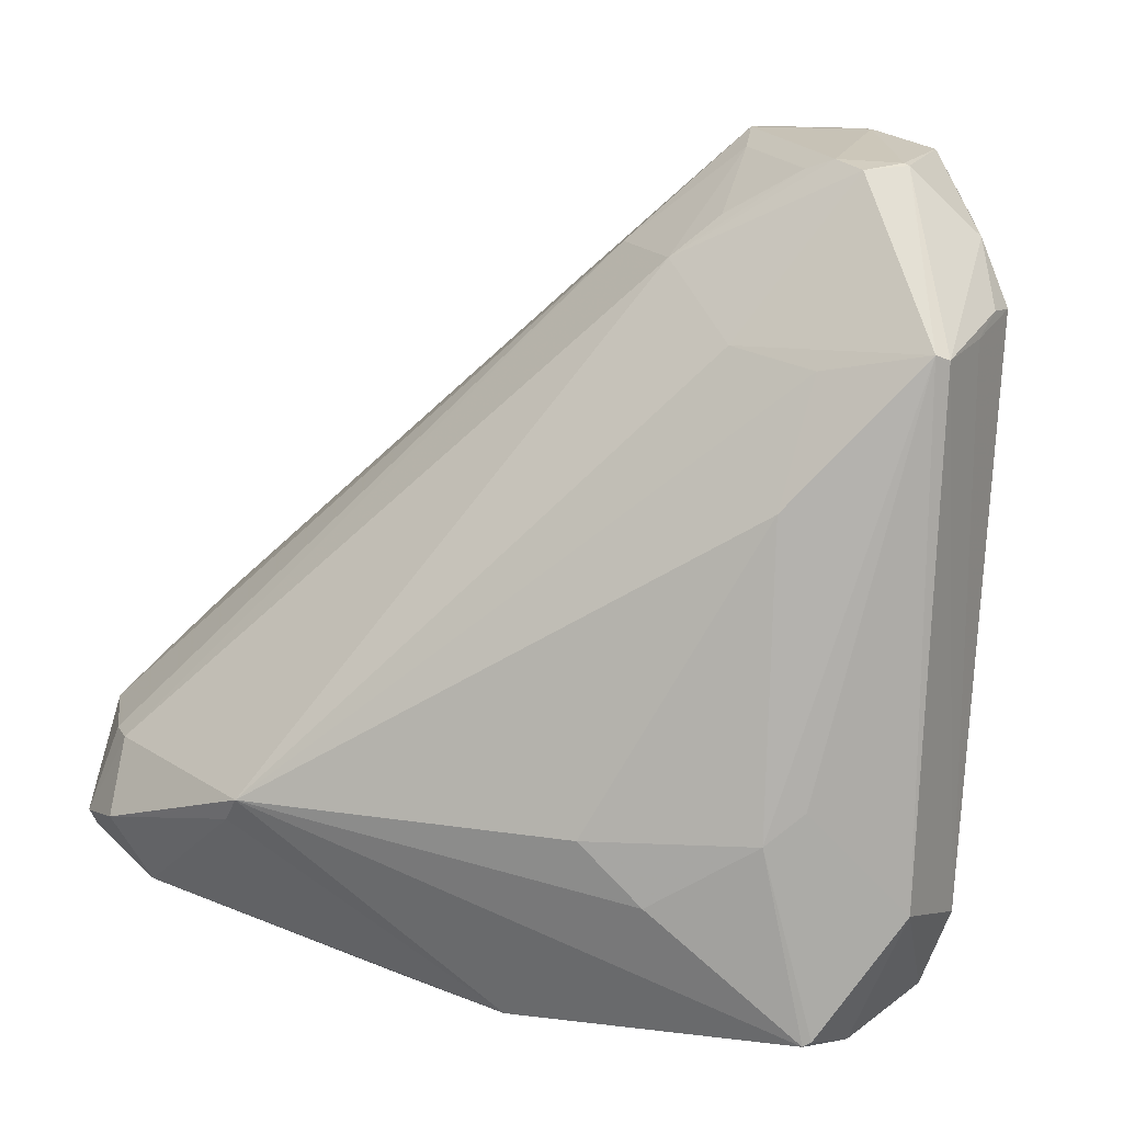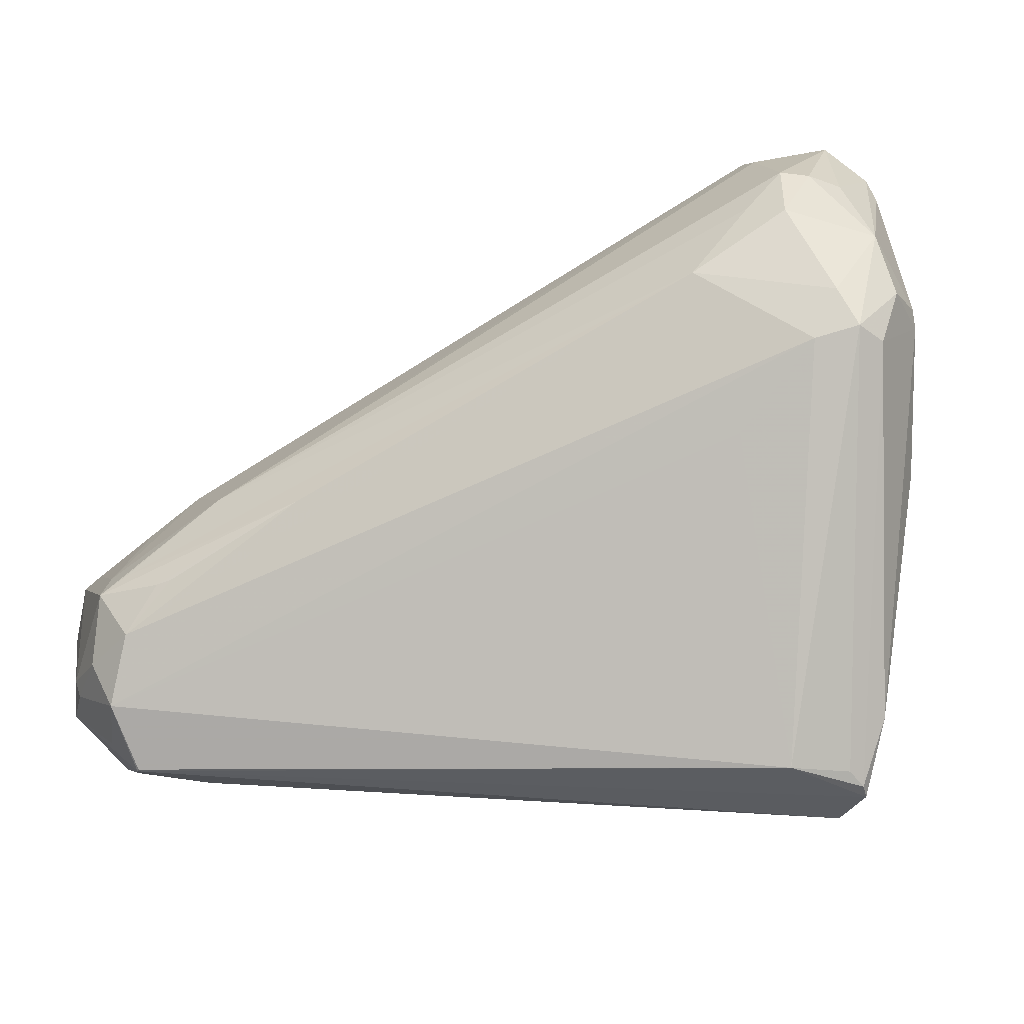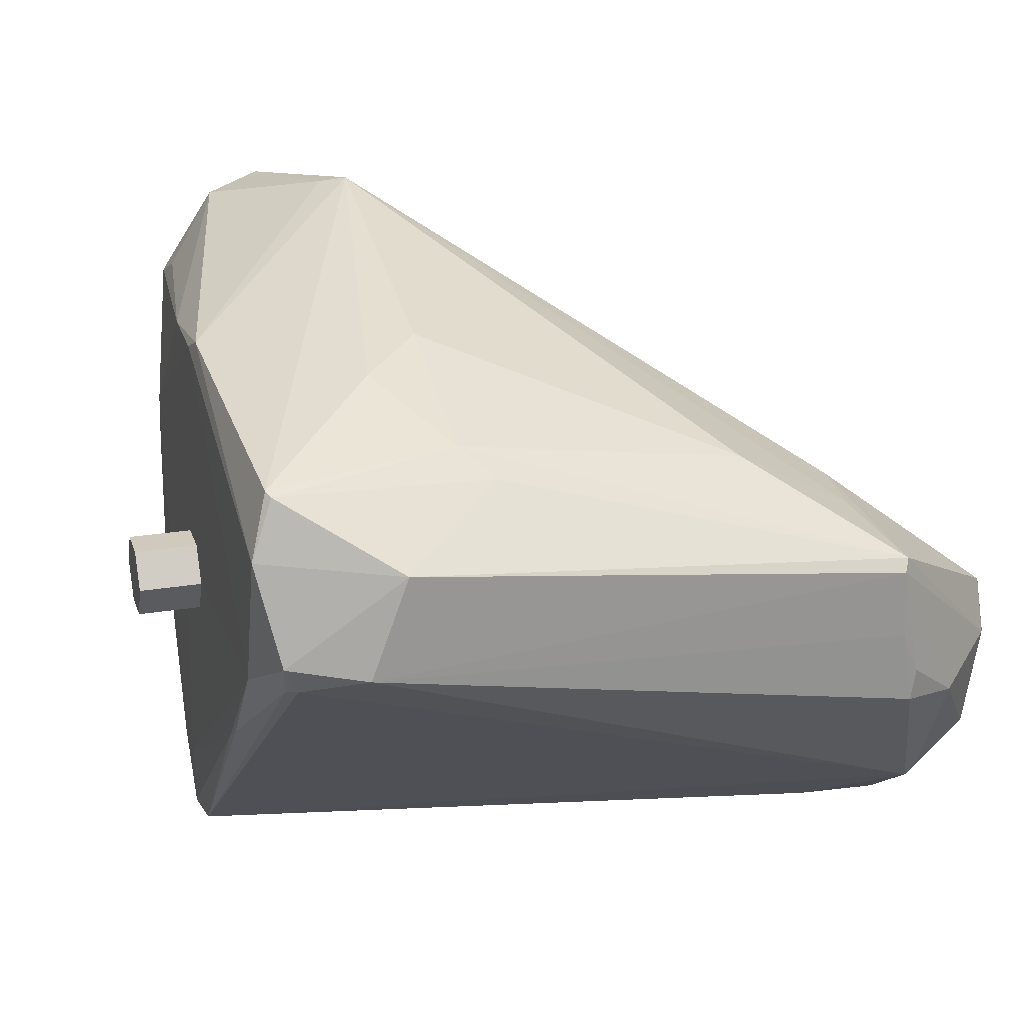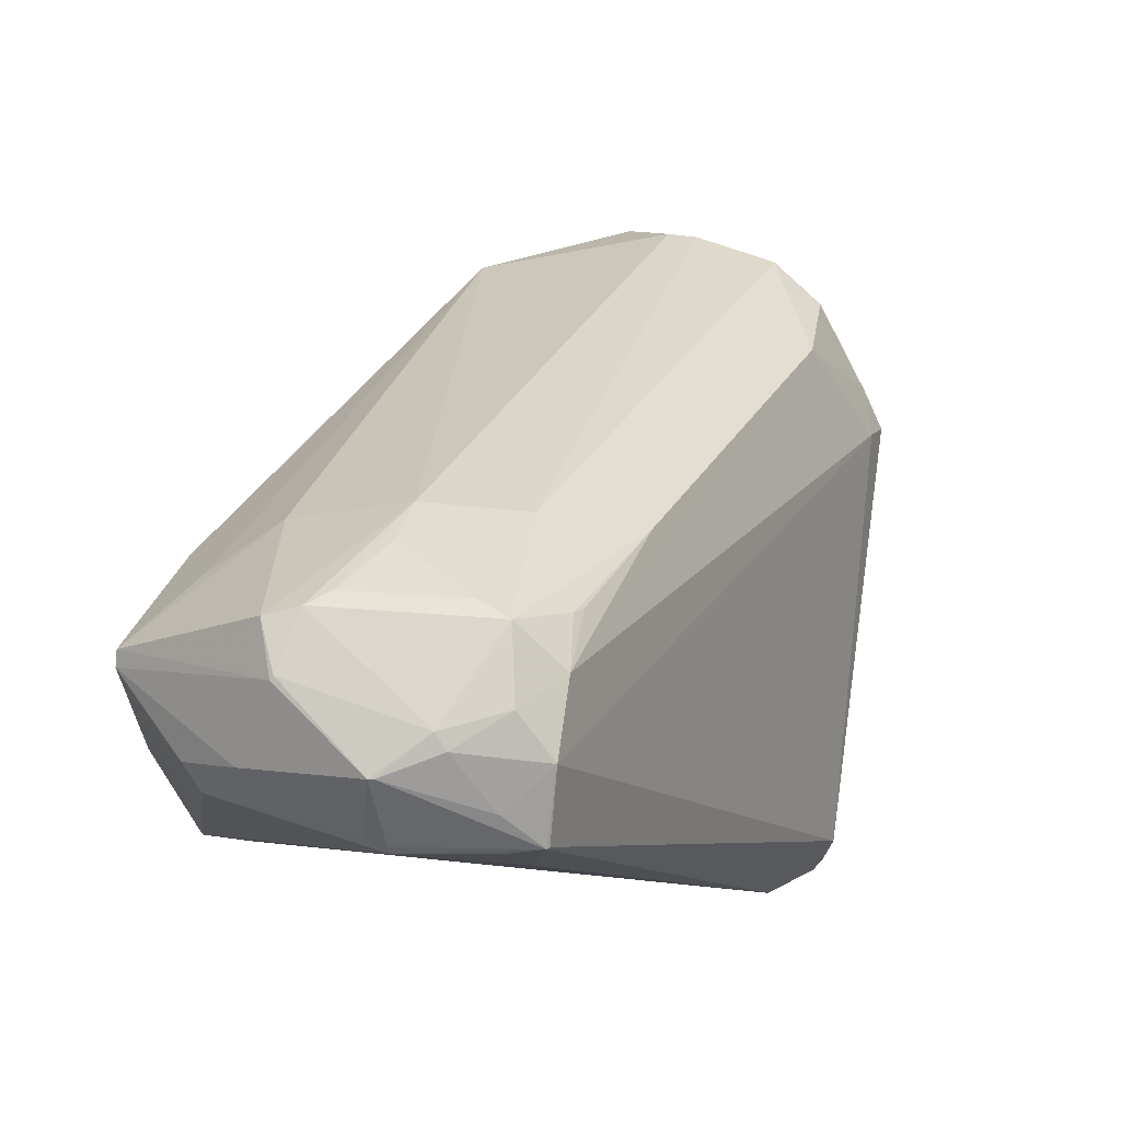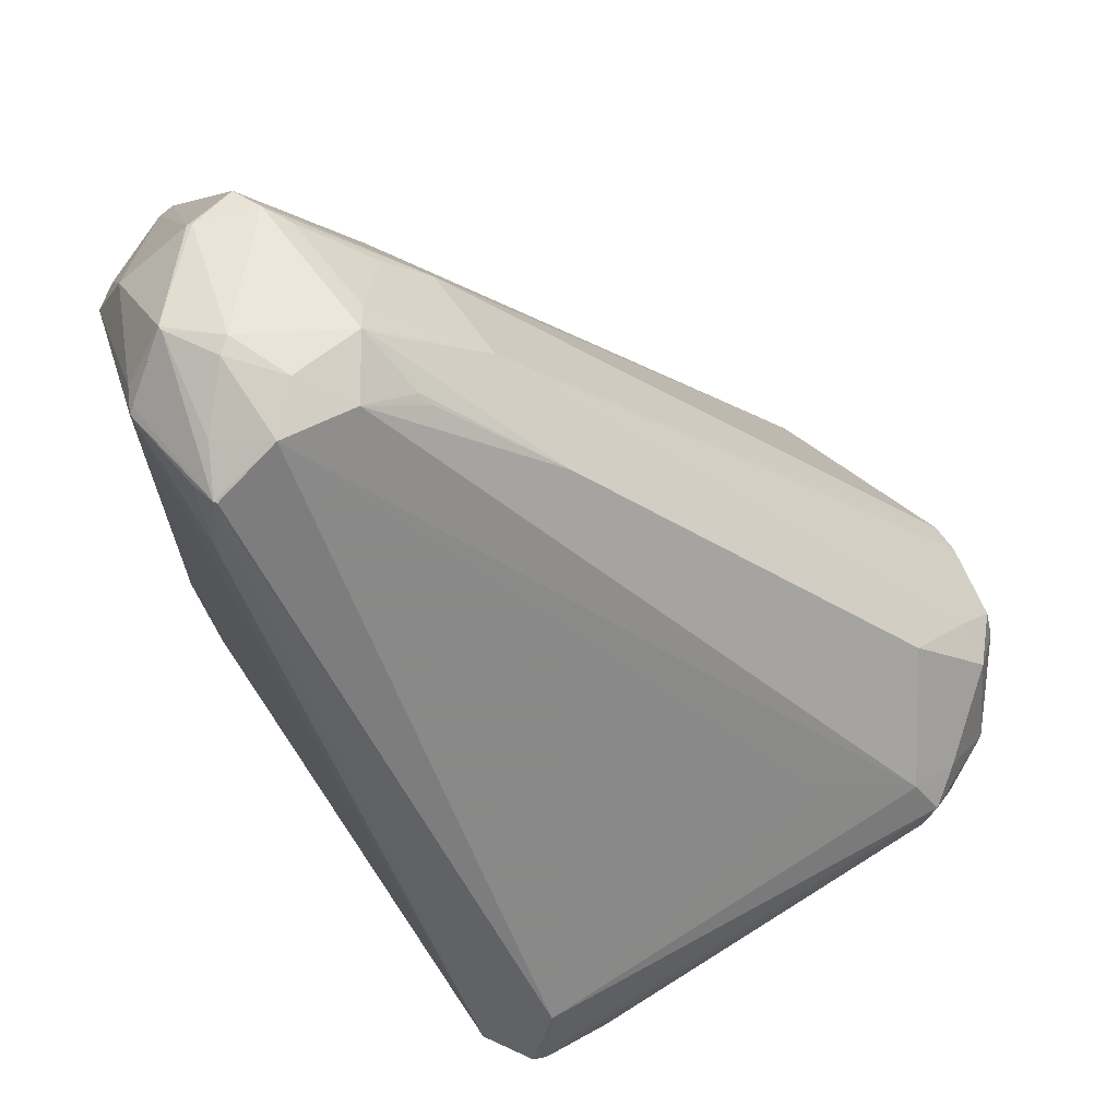
<metadata>
{"format":"obj","ext":"obj","renderer":"f3d","projection":"perspective","resolution":1024,"background":"white","views":[{"elev":19.7,"azim":-151.2,"up":"+Z"},{"elev":-40.4,"azim":71.1,"up":"+Y"},{"elev":22.8,"azim":-106.1,"up":"+Y"},{"elev":72.9,"azim":-35.2,"up":"+Z"},{"elev":52.4,"azim":17.5,"up":"+Z"}]}
</metadata>
<code>
v 61.38 59.73 2.35
v 63.08 54.47 17.71
v 60.48 60.21 3.78
v 71.23 51.34 1.65
v 60.81 57.83 16.58
v 61.07 60.45 2
v 65.37 52.98 16
v 61.64 59.66 2.12
v 62.85 55 17.91
v 60.79 59.51 16.33
v 60.55 62.53 4.66
v 65.58 52.78 17.85
v 64.97 53.15 17.71
v 65.23 56.93 1.55
v 61.58 57.53 17.96
v 63.44 55.57 19.29
v 60.82 58.56 16.7
v 60.8 61.08 16.26
v 61.78 62.7 1.53
v 72.51 51.17 1.55
v 65.85 56.53 1.52
v 63.12 54.57 17.87
v 62.86 59.44 1.51
v 62.02 64.06 2.05
v 61.02 61.34 16.4
v 72.96 51.24 3.69
v 62.99 58.19 19.44
v 63.54 55.5 19.29
v 69.28 65.09 1.51
v 62.18 64.16 1.95
v 62.43 63.76 7.1
v 65.66 52.78 17.84
v 72.82 51.22 1.76
v 72.22 52.84 1.5
v 63.1 58.22 19.49
v 64.96 55.54 19.58
v 64.4 59.74 1.51
v 68.69 65.37 1.6
v 63.13 64.34 6.41
v 63.54 59.34 19.5
v 66.58 53.84 18.84
v 73.06 51.4 2.2
v 73.86 52.54 1.56
v 73.22 52.64 1.52
v 65.16 53.73 18.49
v 71.77 58.91 1.5
v 64.95 55.11 19.43
v 73.81 60.4 1.5
v 71.62 64.94 1.6
v 73.98 67.59 6.39
v 65.35 65.38 4.93
v 65.35 61.77 16.14
v 63.51 63.22 13.22
v 77.4 57.22 6.48
v 80.11 58.89 4.49
v 79.85 58.81 3.78
v 74.82 59.2 1.51
v 73.06 57.28 1.5
v 64.3 59.02 19.6
v 66.46 55.05 19.41
v 75.04 61.8 1.51
v 77.04 66.62 3.4
v 74.35 67.44 5.8
v 66.69 65.78 6.34
v 67.55 60.17 17.39
v 63.36 61.82 15.87
v 79.54 58.7 5.4
v 79.24 60.22 2.48
v 76.19 57.26 1.6
v 67.4 56.5 19.57
v 76.62 64.9 2.26
v 78.02 64.33 2.21
v 77.99 66.84 4.8
v 67.81 55.15 18.87
v 80.21 59.82 5.04
v 80.25 60.13 3.47
v 76.77 57.75 1.68
v 67.12 57.31 19.3
v 64.98 59.01 19.33
v 77.36 60.26 1.79
v 78.34 65.71 6.25
v 78.86 60.65 8.1
v 80.64 61.5 4.07
v 79.52 60.54 2.65
v 76.06 60.07 1.61
v 69.42 58.63 17.22
v 66.65 59.47 18.28
v 68.64 56.21 18.38
v 79.21 66.04 4.36
v 79.44 64.96 3.39
v 79.25 60.97 2.5
v 71.47 57.37 15.66
v 80.32 62 6.24
v 67.83 56.86 19.1
v 68.92 56.23 18.09
v 79.17 65.82 3.93
v 79.54 64.18 3.23
v 78.89 65.24 6.2
v 80.28 63.52 5.47
v 79.62 62.53 6.89
v 79.27 65.98 4.36
v 80.09 63.6 6.14
v 80.21 63.5 4.62
v 70.14 59 0
v 69.18 59 0
v 69.66 59.83 0
v 70.62 59.83 0
v 71.1 59 0
v 70.62 58.16 0
v 69.66 58.16 0
v 69.66 59.83 2.49
v 69.18 59 2.49
v 70.62 59.83 2.49
v 71.1 59 2.49
v 70.62 58.16 2.49
v 69.66 58.16 2.49
v 70.14 59 2.49
f 1 2 3
f 1 4 2
f 3 2 5
f 3 6 1
f 4 7 2
f 4 1 8
f 9 5 2
f 5 10 3
f 11 6 3
f 8 1 6
f 7 4 12
f 2 7 13
f 4 8 14
f 15 5 9
f 2 16 9
f 17 10 5
f 3 10 18
f 19 6 11
f 18 11 3
f 14 8 6
f 12 4 20
f 7 12 13
f 13 12 2
f 14 21 4
f 5 15 17
f 16 15 9
f 22 16 2
f 18 10 17
f 23 6 19
f 19 11 24
f 11 18 25
f 6 23 14
f 26 12 20
f 20 4 21
f 2 12 22
f 14 23 21
f 17 15 18
f 16 27 15
f 16 22 28
f 29 23 19
f 24 30 19
f 31 24 11
f 25 18 27
f 11 25 31
f 26 32 12
f 33 26 20
f 20 21 34
f 28 22 12
f 21 23 34
f 18 15 27
f 35 27 16
f 28 36 16
f 29 37 23
f 19 38 29
f 19 30 38
f 30 24 39
f 31 39 24
f 40 25 27
f 25 39 31
f 41 12 32
f 41 32 26
f 42 26 33
f 20 43 33
f 34 44 20
f 12 45 28
f 46 34 23
f 36 35 16
f 27 35 40
f 36 28 47
f 23 37 46
f 37 29 48
f 38 49 29
f 50 38 30
f 39 51 30
f 52 25 40
f 25 53 39
f 45 12 41
f 41 26 54
f 55 26 42
f 42 33 55
f 56 33 43
f 20 44 43
f 34 57 44
f 47 28 45
f 58 34 46
f 59 35 36
f 40 35 59
f 47 60 36
f 37 48 46
f 48 29 61
f 49 38 62
f 29 49 61
f 51 50 30
f 38 50 63
f 64 51 39
f 40 65 52
f 52 66 25
f 53 25 66
f 39 53 64
f 47 45 41
f 54 67 41
f 54 26 67
f 67 26 55
f 33 56 55
f 56 43 68
f 69 43 44
f 57 69 44
f 57 34 48
f 48 34 58
f 46 48 58
f 36 70 59
f 59 65 40
f 70 36 60
f 41 60 47
f 61 57 48
f 62 38 63
f 71 49 62
f 72 61 49
f 51 64 50
f 63 50 73
f 52 65 50
f 50 66 52
f 66 50 53
f 50 64 53
f 41 67 74
f 67 55 75
f 55 56 76
f 43 77 68
f 56 68 76
f 77 43 69
f 61 69 57
f 59 70 78
f 59 79 65
f 60 74 70
f 41 74 60
f 63 73 62
f 72 49 71
f 71 62 72
f 80 61 72
f 50 81 73
f 65 81 50
f 67 82 74
f 75 55 83
f 75 82 67
f 55 76 83
f 68 77 80
f 84 76 68
f 69 80 77
f 85 69 61
f 86 78 70
f 78 79 59
f 87 65 79
f 74 88 70
f 89 62 73
f 62 90 72
f 72 91 80
f 61 80 85
f 89 73 81
f 86 81 65
f 74 82 92
f 83 93 75
f 75 93 82
f 76 84 83
f 80 91 68
f 84 68 91
f 80 69 85
f 70 94 86
f 86 65 78
f 79 78 87
f 78 65 87
f 88 74 95
f 92 70 88
f 96 62 89
f 90 62 96
f 72 90 97
f 72 97 91
f 89 81 98
f 81 86 98
f 92 82 94
f 95 74 92
f 99 93 83
f 93 100 82
f 83 84 97
f 91 97 84
f 86 94 82
f 94 70 92
f 92 88 95
f 89 101 96
f 96 101 90
f 97 90 83
f 98 101 89
f 98 86 102
f 83 103 99
f 102 93 99
f 102 100 93
f 82 100 86
f 90 101 103
f 83 90 103
f 102 101 98
f 86 100 102
f 99 103 101
f 99 101 102
f 104 105 106
f 104 106 107
f 104 107 108
f 104 108 109
f 104 109 110
f 104 110 105
f 105 111 106
f 105 112 111
f 106 113 107
f 106 111 113
f 107 114 108
f 107 113 114
f 108 115 109
f 108 114 115
f 109 116 110
f 109 115 116
f 110 112 105
f 110 116 112
f 117 111 112
f 117 113 111
f 117 114 113
f 117 115 114
f 117 116 115
f 117 112 116

</code>
